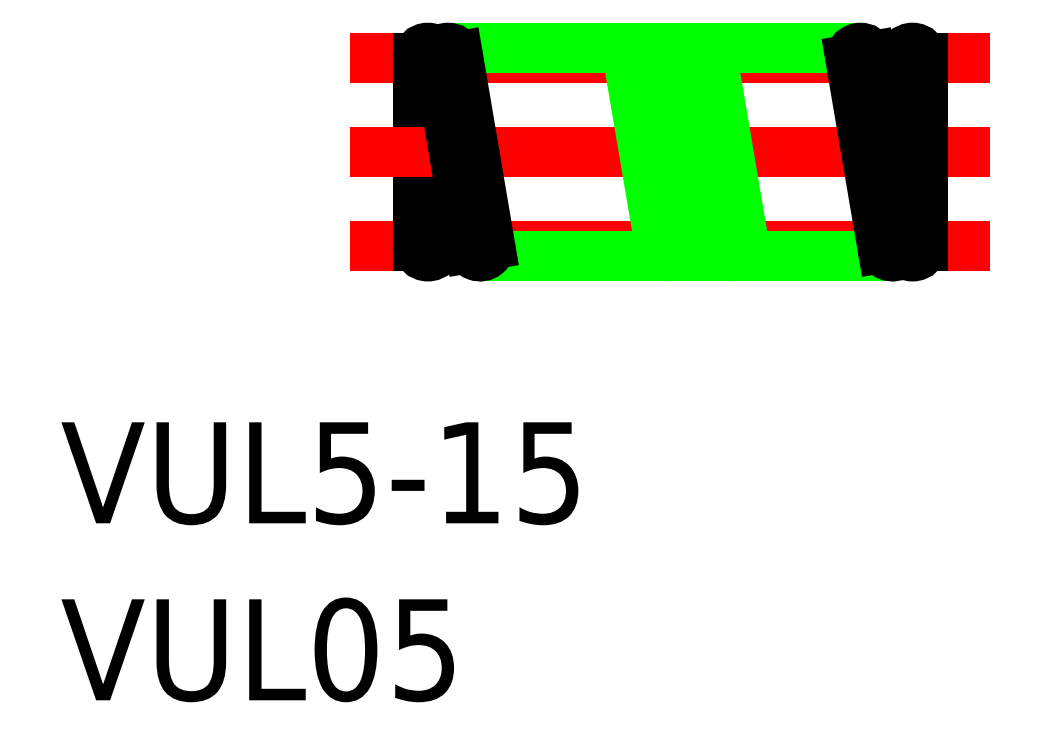
<metadata>
{"format":"dxf","ext":"dxf","renderer":"ezdxf+matplotlib","layout":"modelspace","background":"white","min_lineweight":24,"dpi":150}
</metadata>
<code>
0
SECTION
2
ENTITIES
0
TEXT
8
0
10
-10.61
20
-11.03
30
0
40
3
1
VUL5-15
0
TEXT
8
0
10
-10.61
20
-16.29
30
0
40
3
1
VUL05
0
LINE
8
CENTER
10
17
20
-2.8
30
0
11
-2
21
-2.8
31
0
0
LINE
8
0
10
14.1
20
-3.1
30
0
11
1.85
21
-3.1
31
0
0
LINE
8
CENTER
10
17
20
2.8
30
0
11
-2
21
2.8
31
0
0
LINE
8
0
10
13.15
20
3.1
30
0
11
0.9
21
3.1
31
0
0
LINE
8
0
10
0
20
2.8
30
0
11
0
21
-2.8
31
0
0
LINE
8
0
10
0.6
20
2.8
30
0
11
0.6
21
-2.8
31
0
0
ARC
8
0
10
0.3
20
-2.8
30
0
40
0.3
50
180
51
0
0
LINE
8
CENTER
10
-2
20
9e-16
30
0
11
17
21
4e-16
31
0
0
ARC
8
0
10
0.3
20
2.8
30
0
40
0.3
50
0
51
180
0
LINE
8
0
10
7.204
20
-2.85
30
0
11
6.254
21
2.75
31
0
0
LINE
8
0
10
7.796
20
-2.75
30
0
11
6.846
21
2.85
31
0
0
ARC
8
0
10
7.5
20
-2.8
30
0
40
0.3
50
189.6
51
9.628
0
ARC
8
0
10
6.55
20
2.8
30
0
40
0.3
50
9.628
51
189.6
0
LINE
8
0
10
9.104
20
-2.85
30
0
11
8.154
21
2.75
31
0
0
LINE
8
0
10
9.696
20
-2.75
30
0
11
8.746
21
2.85
31
0
0
ARC
8
0
10
9.4
20
-2.8
30
0
40
0.3
50
189.6
51
9.628
0
ARC
8
0
10
8.45
20
2.8
30
0
40
0.3
50
9.628
51
189.6
0
LINE
8
0
10
1.554
20
-2.85
30
0
11
0.6042
21
2.75
31
0
0
LINE
8
0
10
2.146
20
-2.75
30
0
11
1.196
21
2.85
31
0
0
ARC
8
0
10
1.85
20
-2.8
30
0
40
0.3
50
189.6
51
9.628
0
ARC
8
0
10
0.9
20
2.8
30
0
40
0.3
50
9.628
51
189.6
0
LINE
8
0
10
15
20
-2.8
30
0
11
15
21
2.8
31
0
0
LINE
8
0
10
14.4
20
-2.8
30
0
11
14.4
21
2.8
31
0
0
ARC
8
0
10
14.7
20
2.8
30
0
40
0.3
50
0
51
180
0
ARC
8
0
10
14.7
20
-2.8
30
0
40
0.3
50
180
51
0
0
LINE
8
0
10
13.45
20
2.85
30
0
11
14.4
21
-2.75
31
0
0
LINE
8
0
10
12.85
20
2.75
30
0
11
13.8
21
-2.85
31
0
0
ARC
8
0
10
13.15
20
2.8
30
0
40
0.3
50
9.628
51
189.6
0
ARC
8
0
10
14.1
20
-2.8
30
0
40
0.3
50
189.6
51
9.628
0
ENDSEC
0
EOF

</code>
